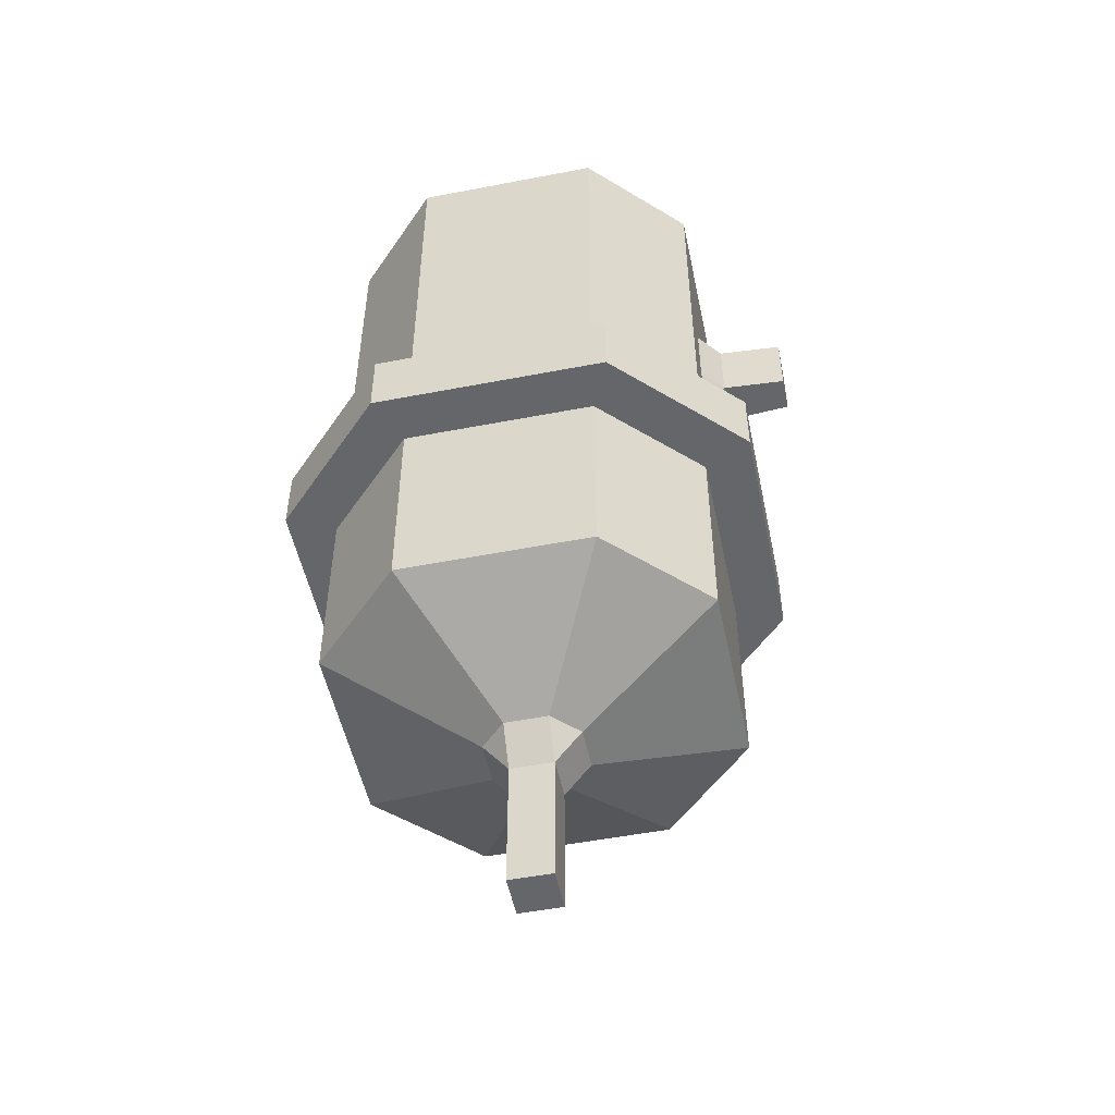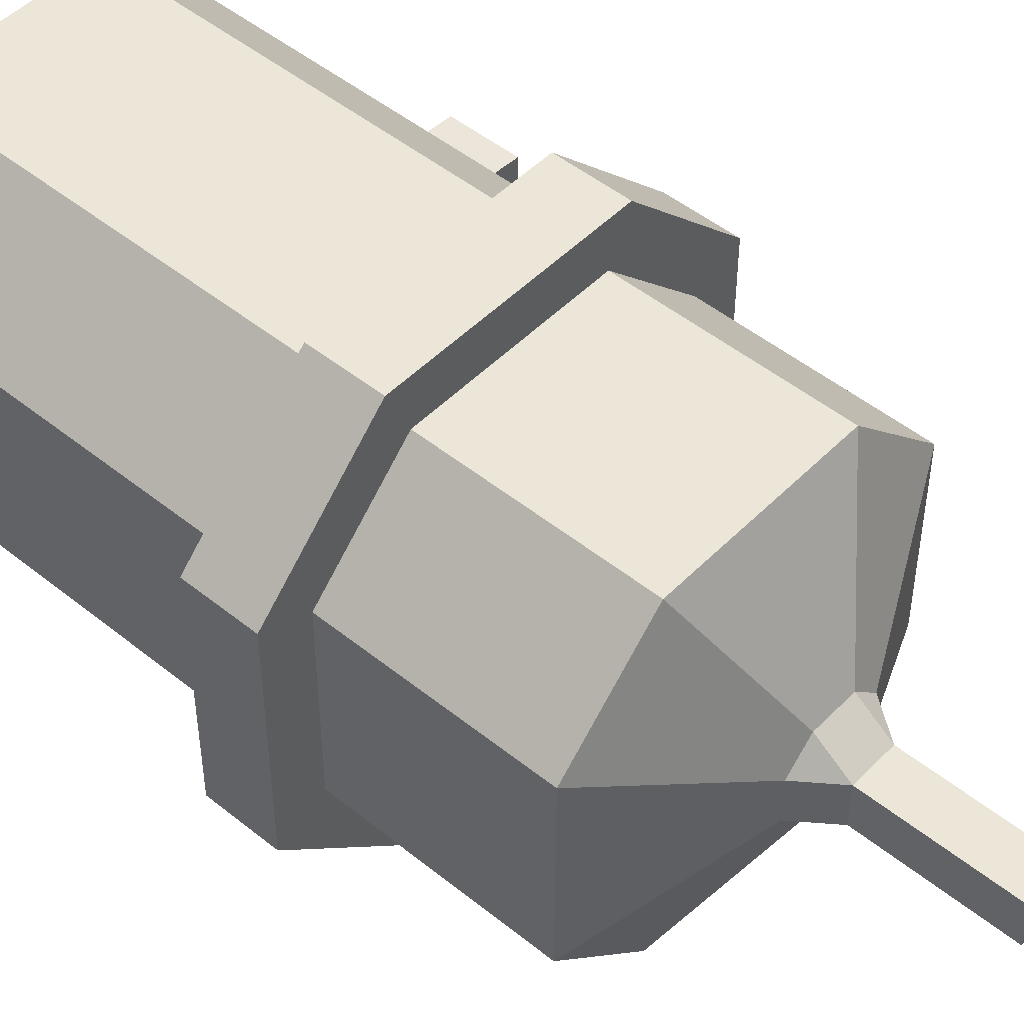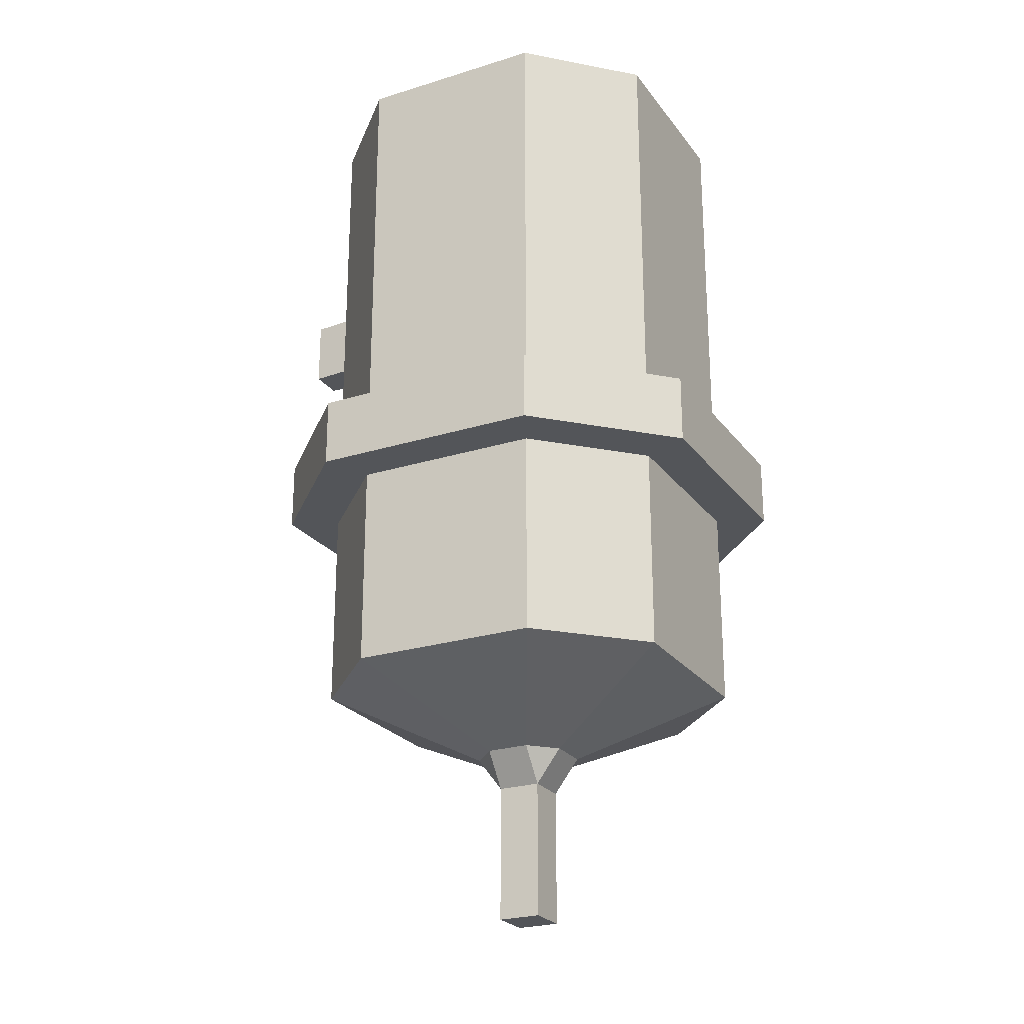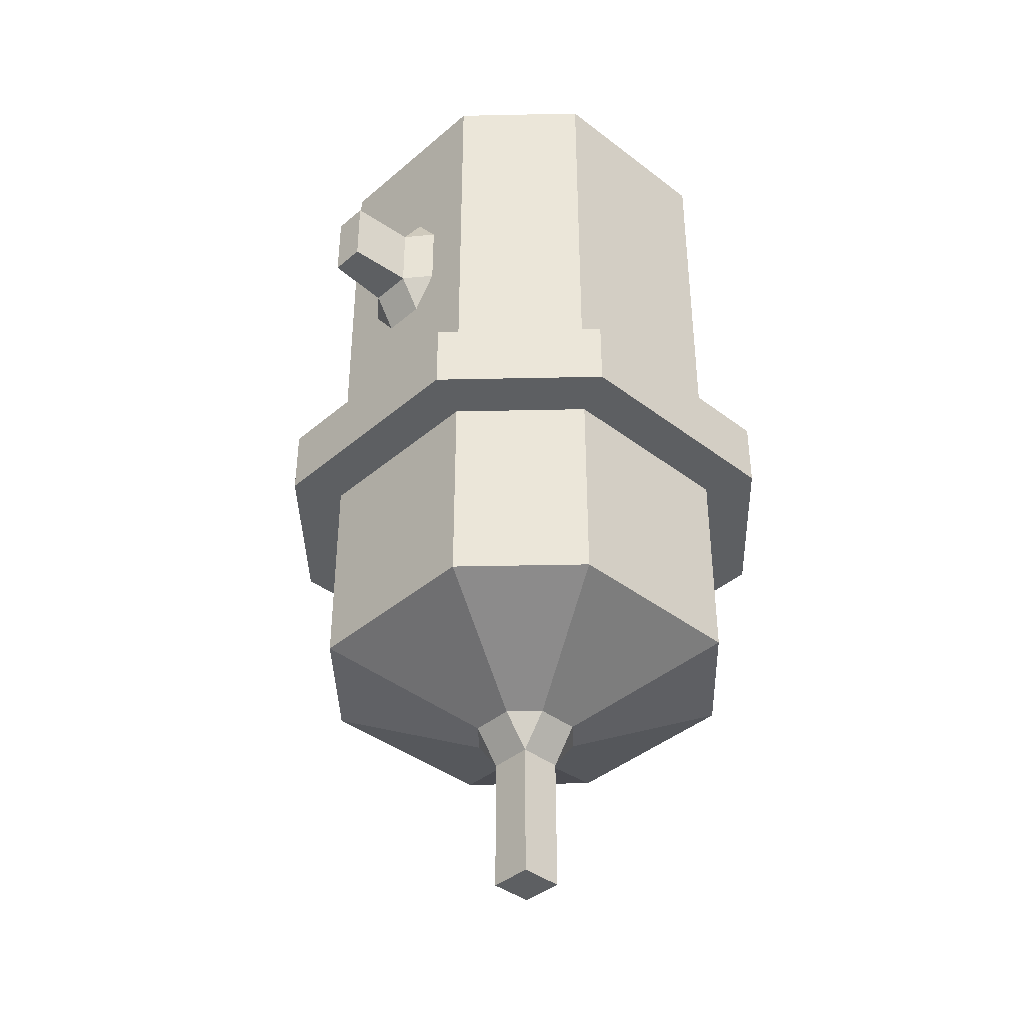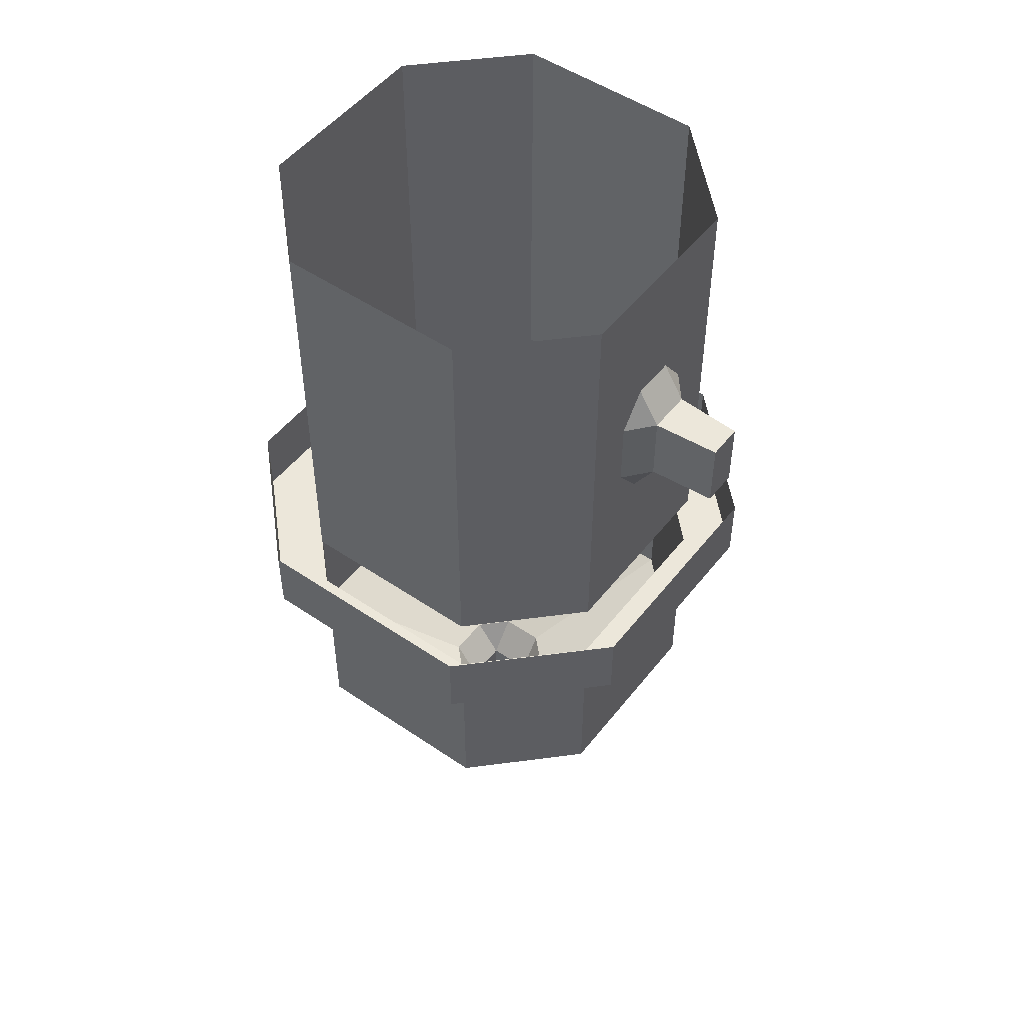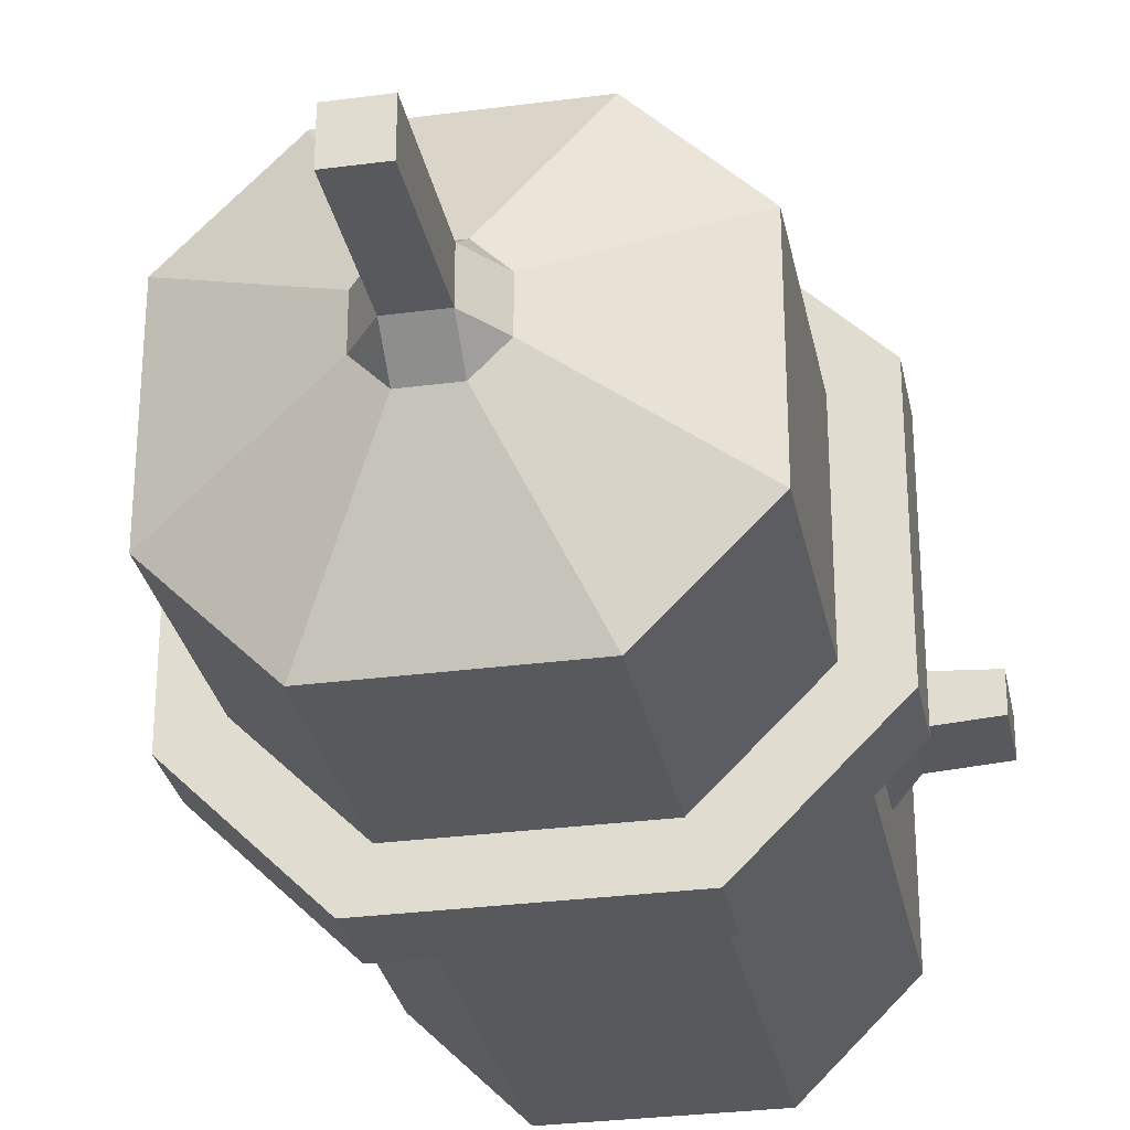
<metadata>
{"format":"obj","ext":"obj","renderer":"f3d","projection":"perspective","resolution":1024,"background":"white","views":[{"elev":-51.7,"azim":11.8,"up":"+Y"},{"elev":48.9,"azim":-48.1,"up":"+Z"},{"elev":-24.3,"azim":-152.7,"up":"+Y"},{"elev":-39.7,"azim":136.5,"up":"+Y"},{"elev":50.6,"azim":36.7,"up":"+Y"},{"elev":-29.6,"azim":11.0,"up":"+Z"}]}
</metadata>
<code>
v 0.5 -0.4375 0.03125
v 0.5 -0.4375 -0.03125
v 0.5 -0.3125 -0.03125
v 0.5 -0.3125 0.03125
v 0.3828 -0.3125 0.03906
v 0.3828 -0.4375 0.03906
v 0.3828 -0.4375 -0.03906
v 0.3828 -0.3125 -0.03906
v 0.3438 -0.25 -0.03906
v 0.3438 -0.25 0.03906
v 0.3438 -0.3125 0.08594
v 0.3438 -0.4375 0.08594
v 0.3438 -0.5 0.03906
v 0.3438 -0.5 -0.03906
v 0.3438 -0.4375 -0.08594
v 0.3438 -0.3125 -0.08594
v -0.3438 0 0.1719
v -0.3438 0 -0.1719
v -0.3438 -0.75 -0.1719
v -0.3438 -0.75 0.1719
v -0.1719 0 0.3438
v -0.1719 -0.75 0.3438
v 0.1719 0 0.3438
v 0.1719 -0.75 0.3438
v 0.3438 0 0.1719
v 0.3438 -0.75 0.1719
v 0.3438 0 -0.1719
v 0.3438 -0.75 -0.1719
v 0.1719 0 -0.3438
v 0.1719 -0.75 -0.3438
v -0.1719 0 -0.3438
v -0.1719 -0.75 -0.3438
v -0.3438 -0.875 0.1719
v -0.3438 -0.875 -0.1719
v -0.3438 -1.25 -0.1719
v -0.3438 -1.25 0.1719
v -0.1719 -0.875 0.3438
v -0.4297 -0.875 0.2109
v -0.4297 -0.875 -0.2109
v -0.2109 -0.875 -0.4297
v -0.1719 -0.875 -0.3438
v -0.1719 -1.25 -0.3438
v -0.03906 -1.375 -0.08594
v -0.08594 -1.375 -0.03906
v -0.08594 -1.375 0.03906
v -0.1719 -1.25 0.3438
v 0.1719 -0.875 0.3438
v 0.2109 -0.875 0.4297
v -0.2109 -0.875 0.4297
v -0.2109 -0.75 0.4297
v -0.4297 -0.75 0.2109
v -0.4297 -0.75 -0.2109
v -0.2109 -0.75 -0.4297
v 0.2109 -0.875 -0.4297
v 0.1719 -0.875 -0.3438
v 0.1719 -1.25 -0.3438
v 0.03906 -1.375 -0.08594
v 0.03906 -1.438 -0.03906
v -0.03906 -1.438 -0.03906
v -0.03906 -1.438 0.03906
v -0.03906 -1.375 0.08594
v 0.1719 -1.25 0.3438
v 0.3438 -0.875 0.1719
v 0.4297 -0.875 0.2109
v 0.4297 -0.75 0.2109
v 0.2109 -0.75 0.4297
v 0.3438 -0.875 -0.1719
v 0.3438 -1.25 -0.1719
v 0.08594 -1.375 -0.03906
v 0.03906 -1.438 0.03906
v 0.03906 -1.688 0.03906
v 0.03906 -1.688 -0.03906
v -0.03906 -1.688 -0.03906
v -0.03906 -1.688 0.03906
v 0.03906 -1.375 0.08594
v 0.3438 -1.25 0.1719
v 0.4297 -0.875 -0.2109
v 0.4297 -0.75 -0.2109
v 0.08594 -1.375 0.03906
v 0.2109 -0.75 -0.4297
f 1 2 3
f 1 3 4
f 1 4 5
f 1 5 6
f 1 6 2
f 2 6 7
f 2 7 3
f 3 7 8
f 3 8 4
f 4 8 5
f 5 8 9
f 5 9 10
f 5 10 11
f 5 11 6
f 6 11 12
f 6 12 13
f 6 13 7
f 7 13 14
f 7 14 15
f 7 15 8
f 8 15 16
f 8 16 9
f 43 57 58
f 43 58 59
f 43 59 44
f 44 59 45
f 45 59 60
f 45 60 61
f 57 69 58
f 58 69 70
f 58 70 71
f 58 71 72
f 58 72 59
f 59 72 73
f 59 73 60
f 60 73 74
f 60 74 70
f 60 70 75
f 60 75 61
f 69 79 70
f 70 79 75
f 74 73 72
f 74 72 71
f 74 71 70
f 17 18 19
f 17 19 20
f 17 20 21
f 21 20 22
f 21 22 23
f 23 22 24
f 23 24 25
f 25 24 26
f 25 26 27
f 27 26 28
f 27 28 29
f 29 28 30
f 29 30 31
f 31 30 32
f 31 32 18
f 18 32 19
f 33 34 35
f 33 35 36
f 33 36 37
f 33 37 38
f 33 38 39
f 33 39 34
f 34 39 40
f 34 40 41
f 34 41 42
f 34 42 35
f 35 42 43
f 35 43 44
f 35 44 36
f 36 44 45
f 36 45 46
f 36 46 37
f 37 46 47
f 37 47 48
f 37 48 49
f 37 49 38
f 38 49 50
f 38 50 51
f 38 51 39
f 39 51 52
f 39 52 40
f 40 52 53
f 40 53 54
f 40 54 41
f 41 54 55
f 41 55 56
f 41 56 42
f 42 56 57
f 42 57 43
f 45 61 46
f 46 61 62
f 46 62 47
f 47 62 63
f 47 63 48
f 48 63 64
f 48 64 65
f 48 65 66
f 48 66 49
f 49 66 50
f 55 67 68
f 55 68 56
f 56 68 69
f 56 69 57
f 61 75 62
f 62 75 76
f 62 76 63
f 63 76 67
f 63 67 64
f 64 67 77
f 64 77 78
f 64 78 65
f 67 76 68
f 68 76 79
f 68 79 69
f 75 79 76
f 53 80 54
f 54 80 77
f 54 77 55
f 55 77 67
f 80 78 77

</code>
